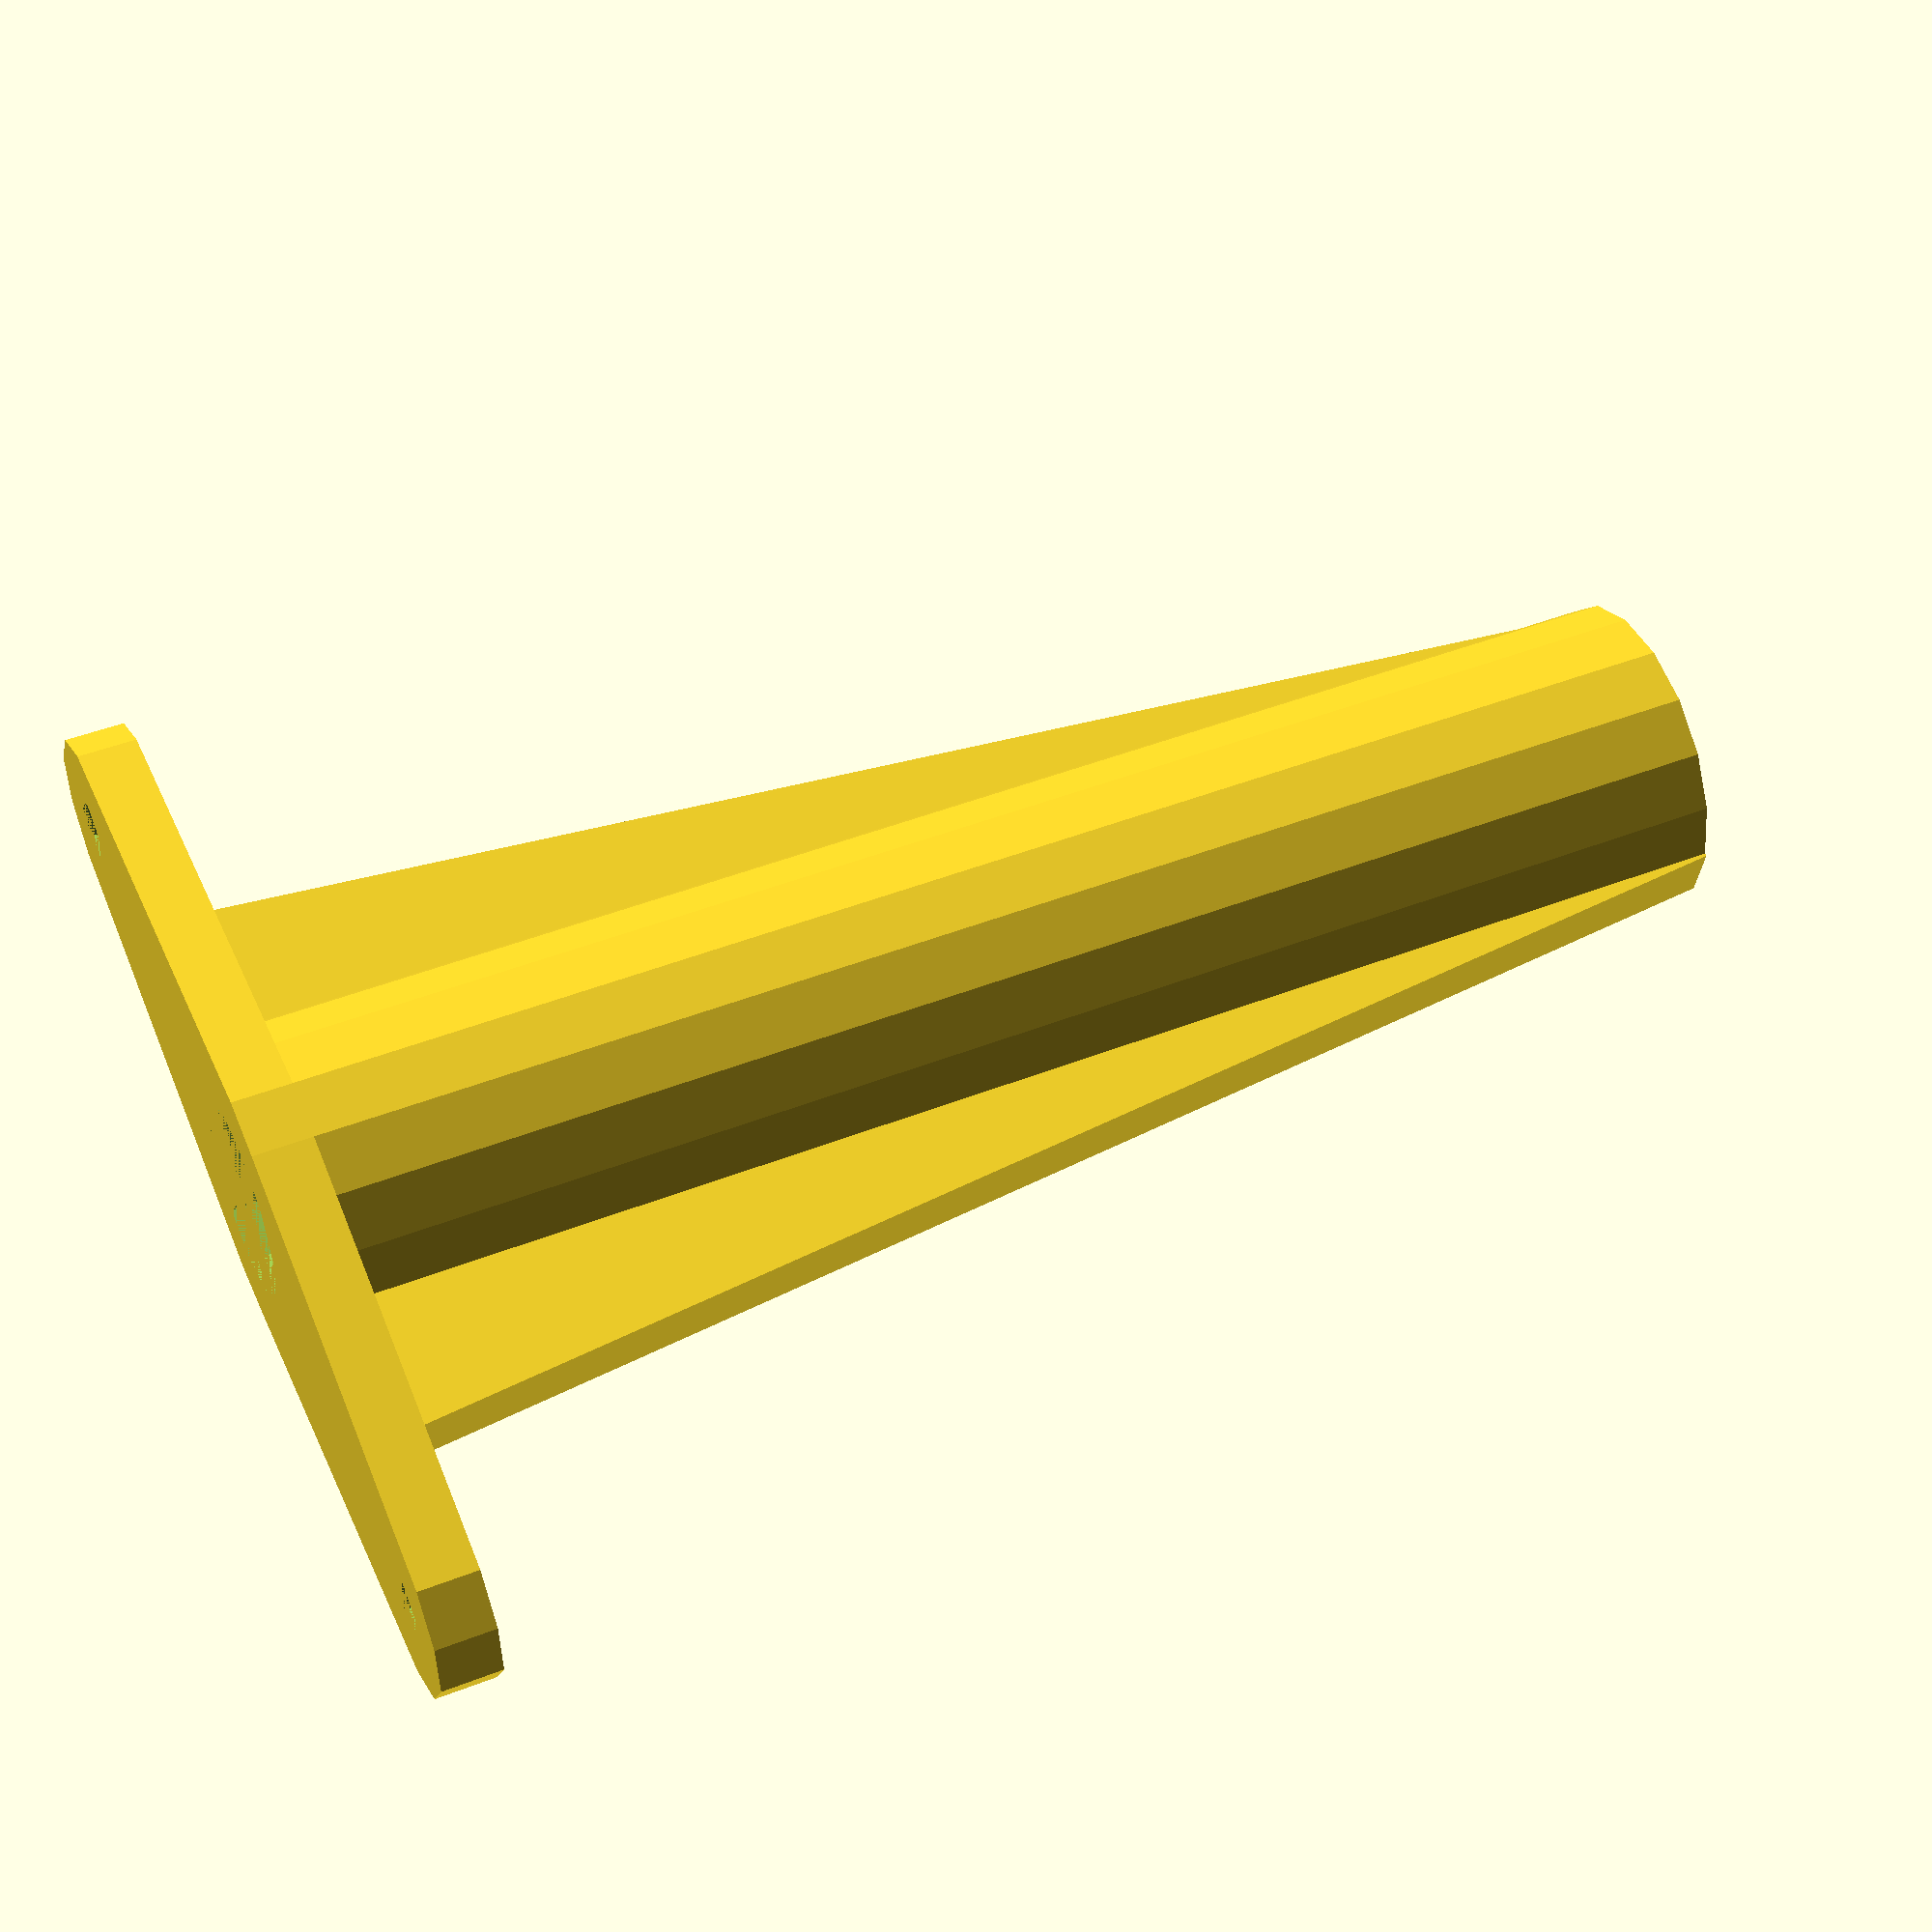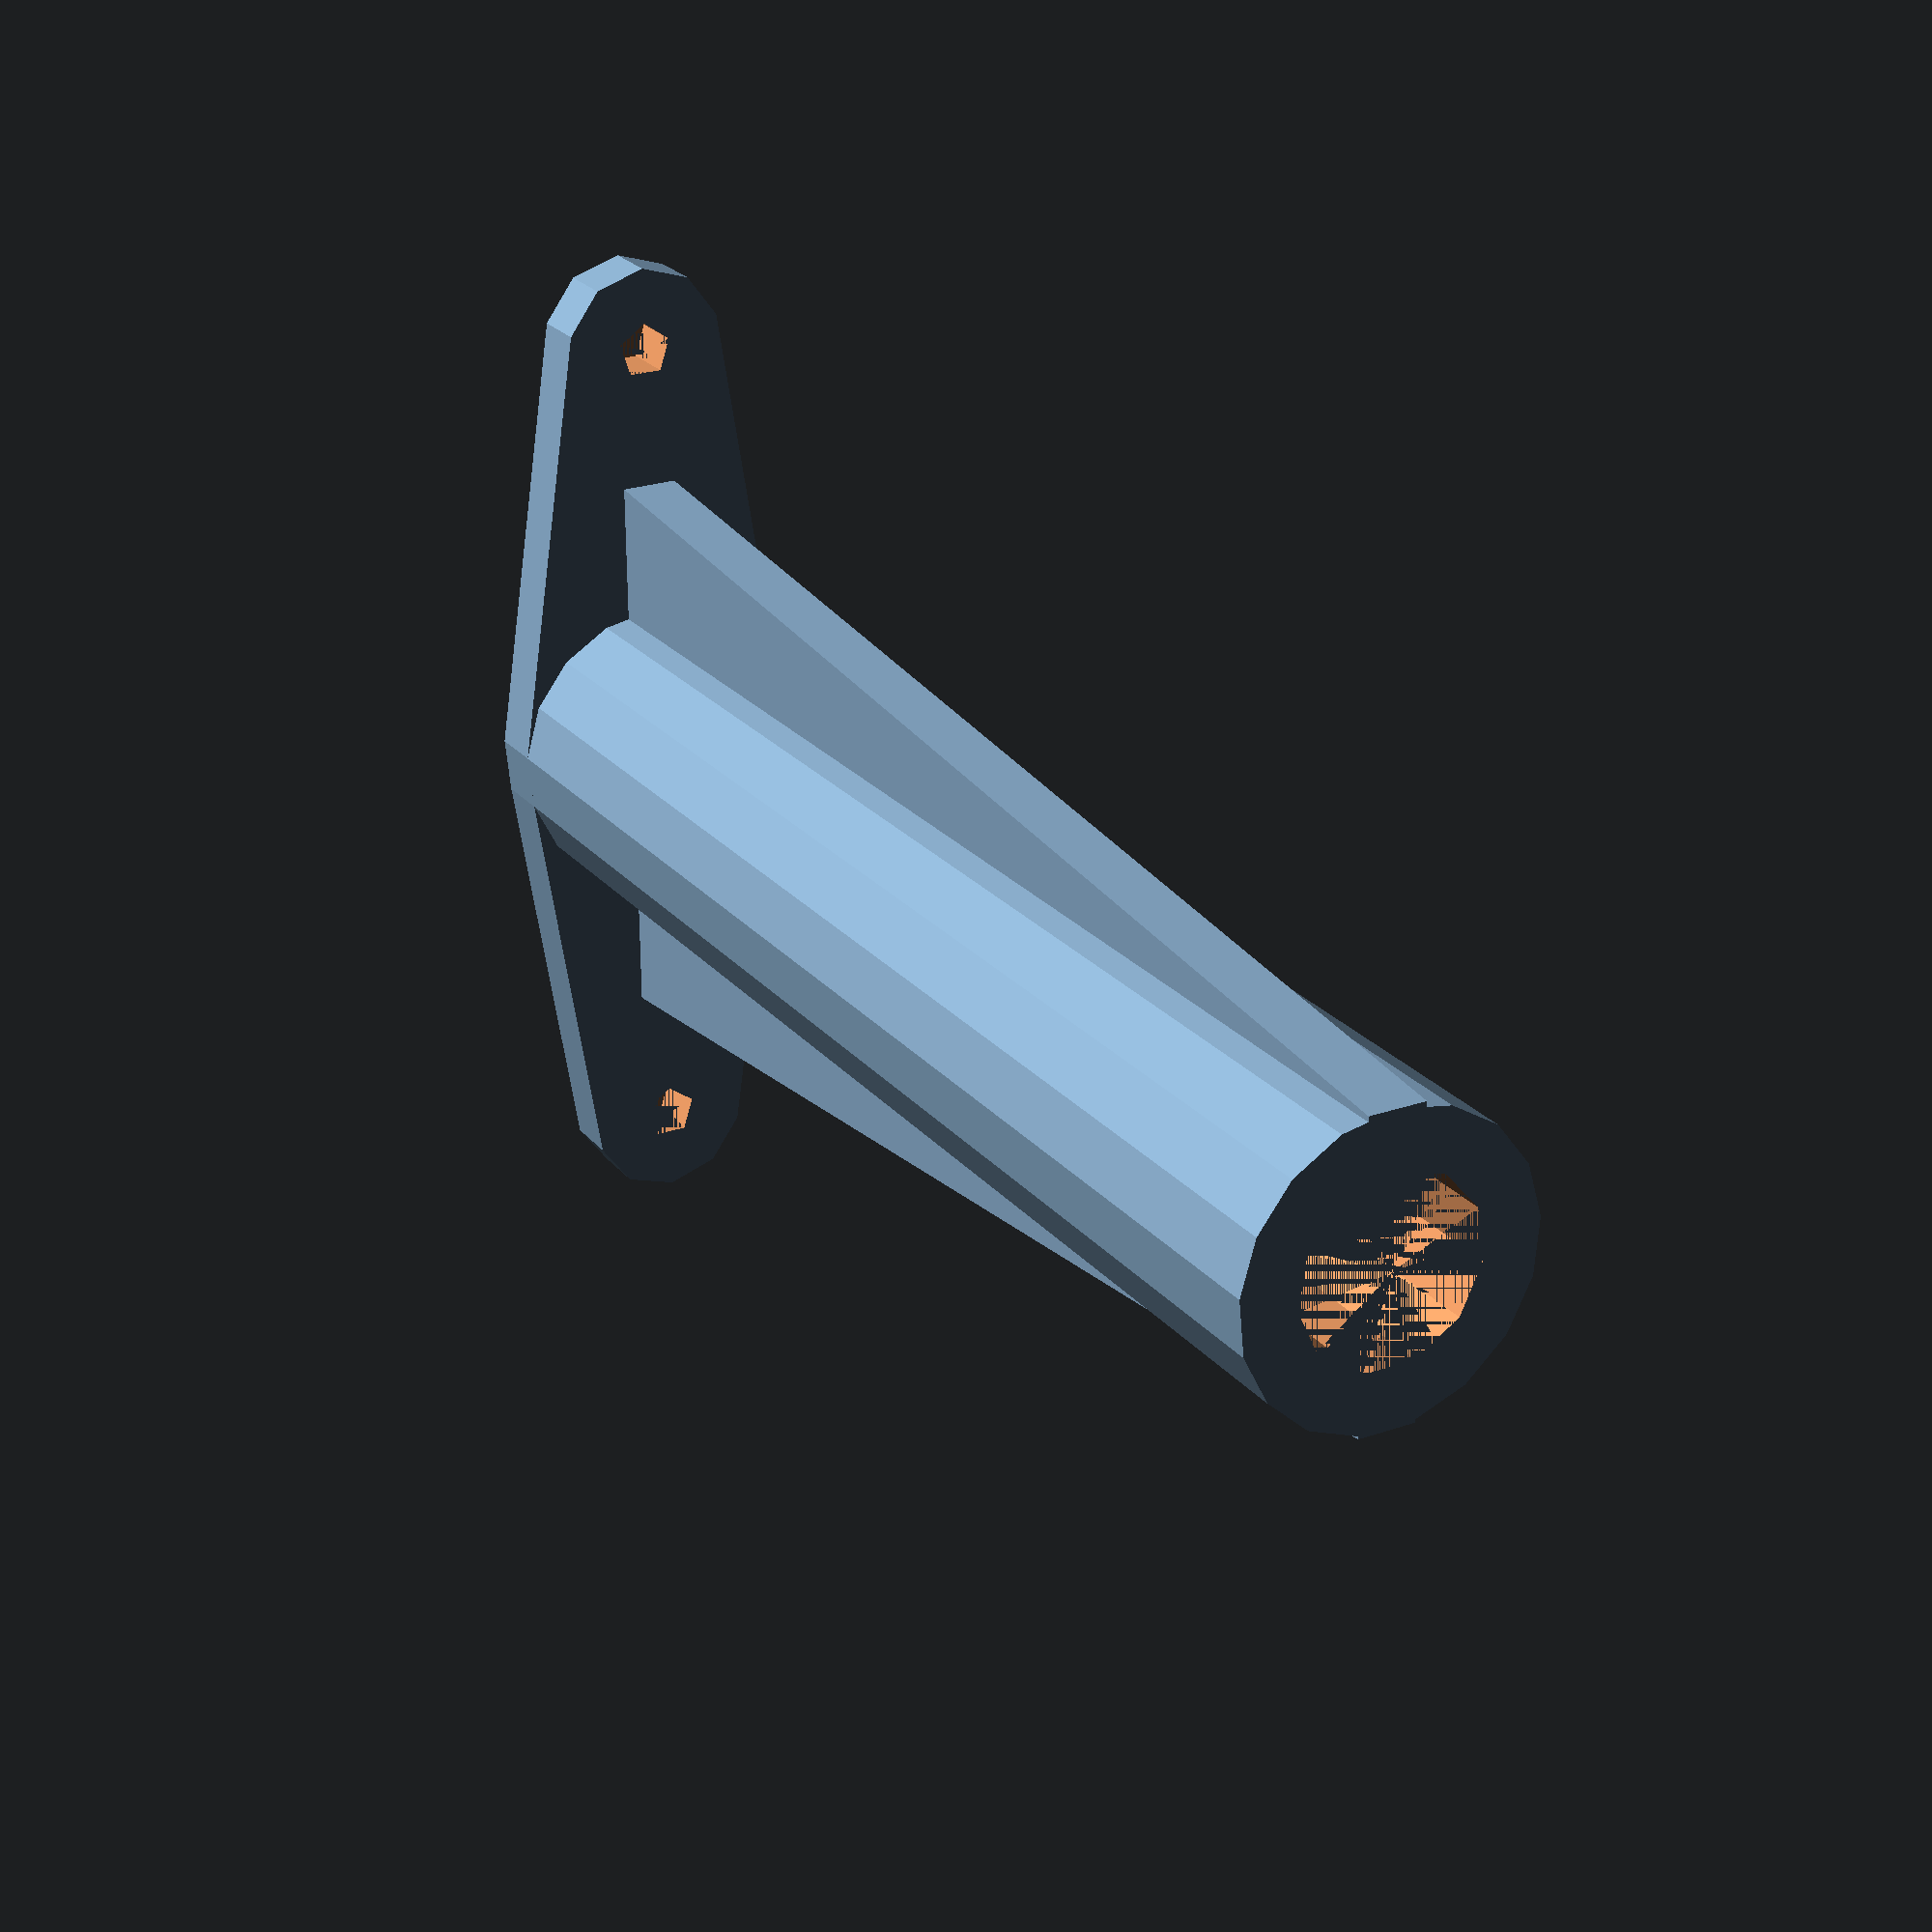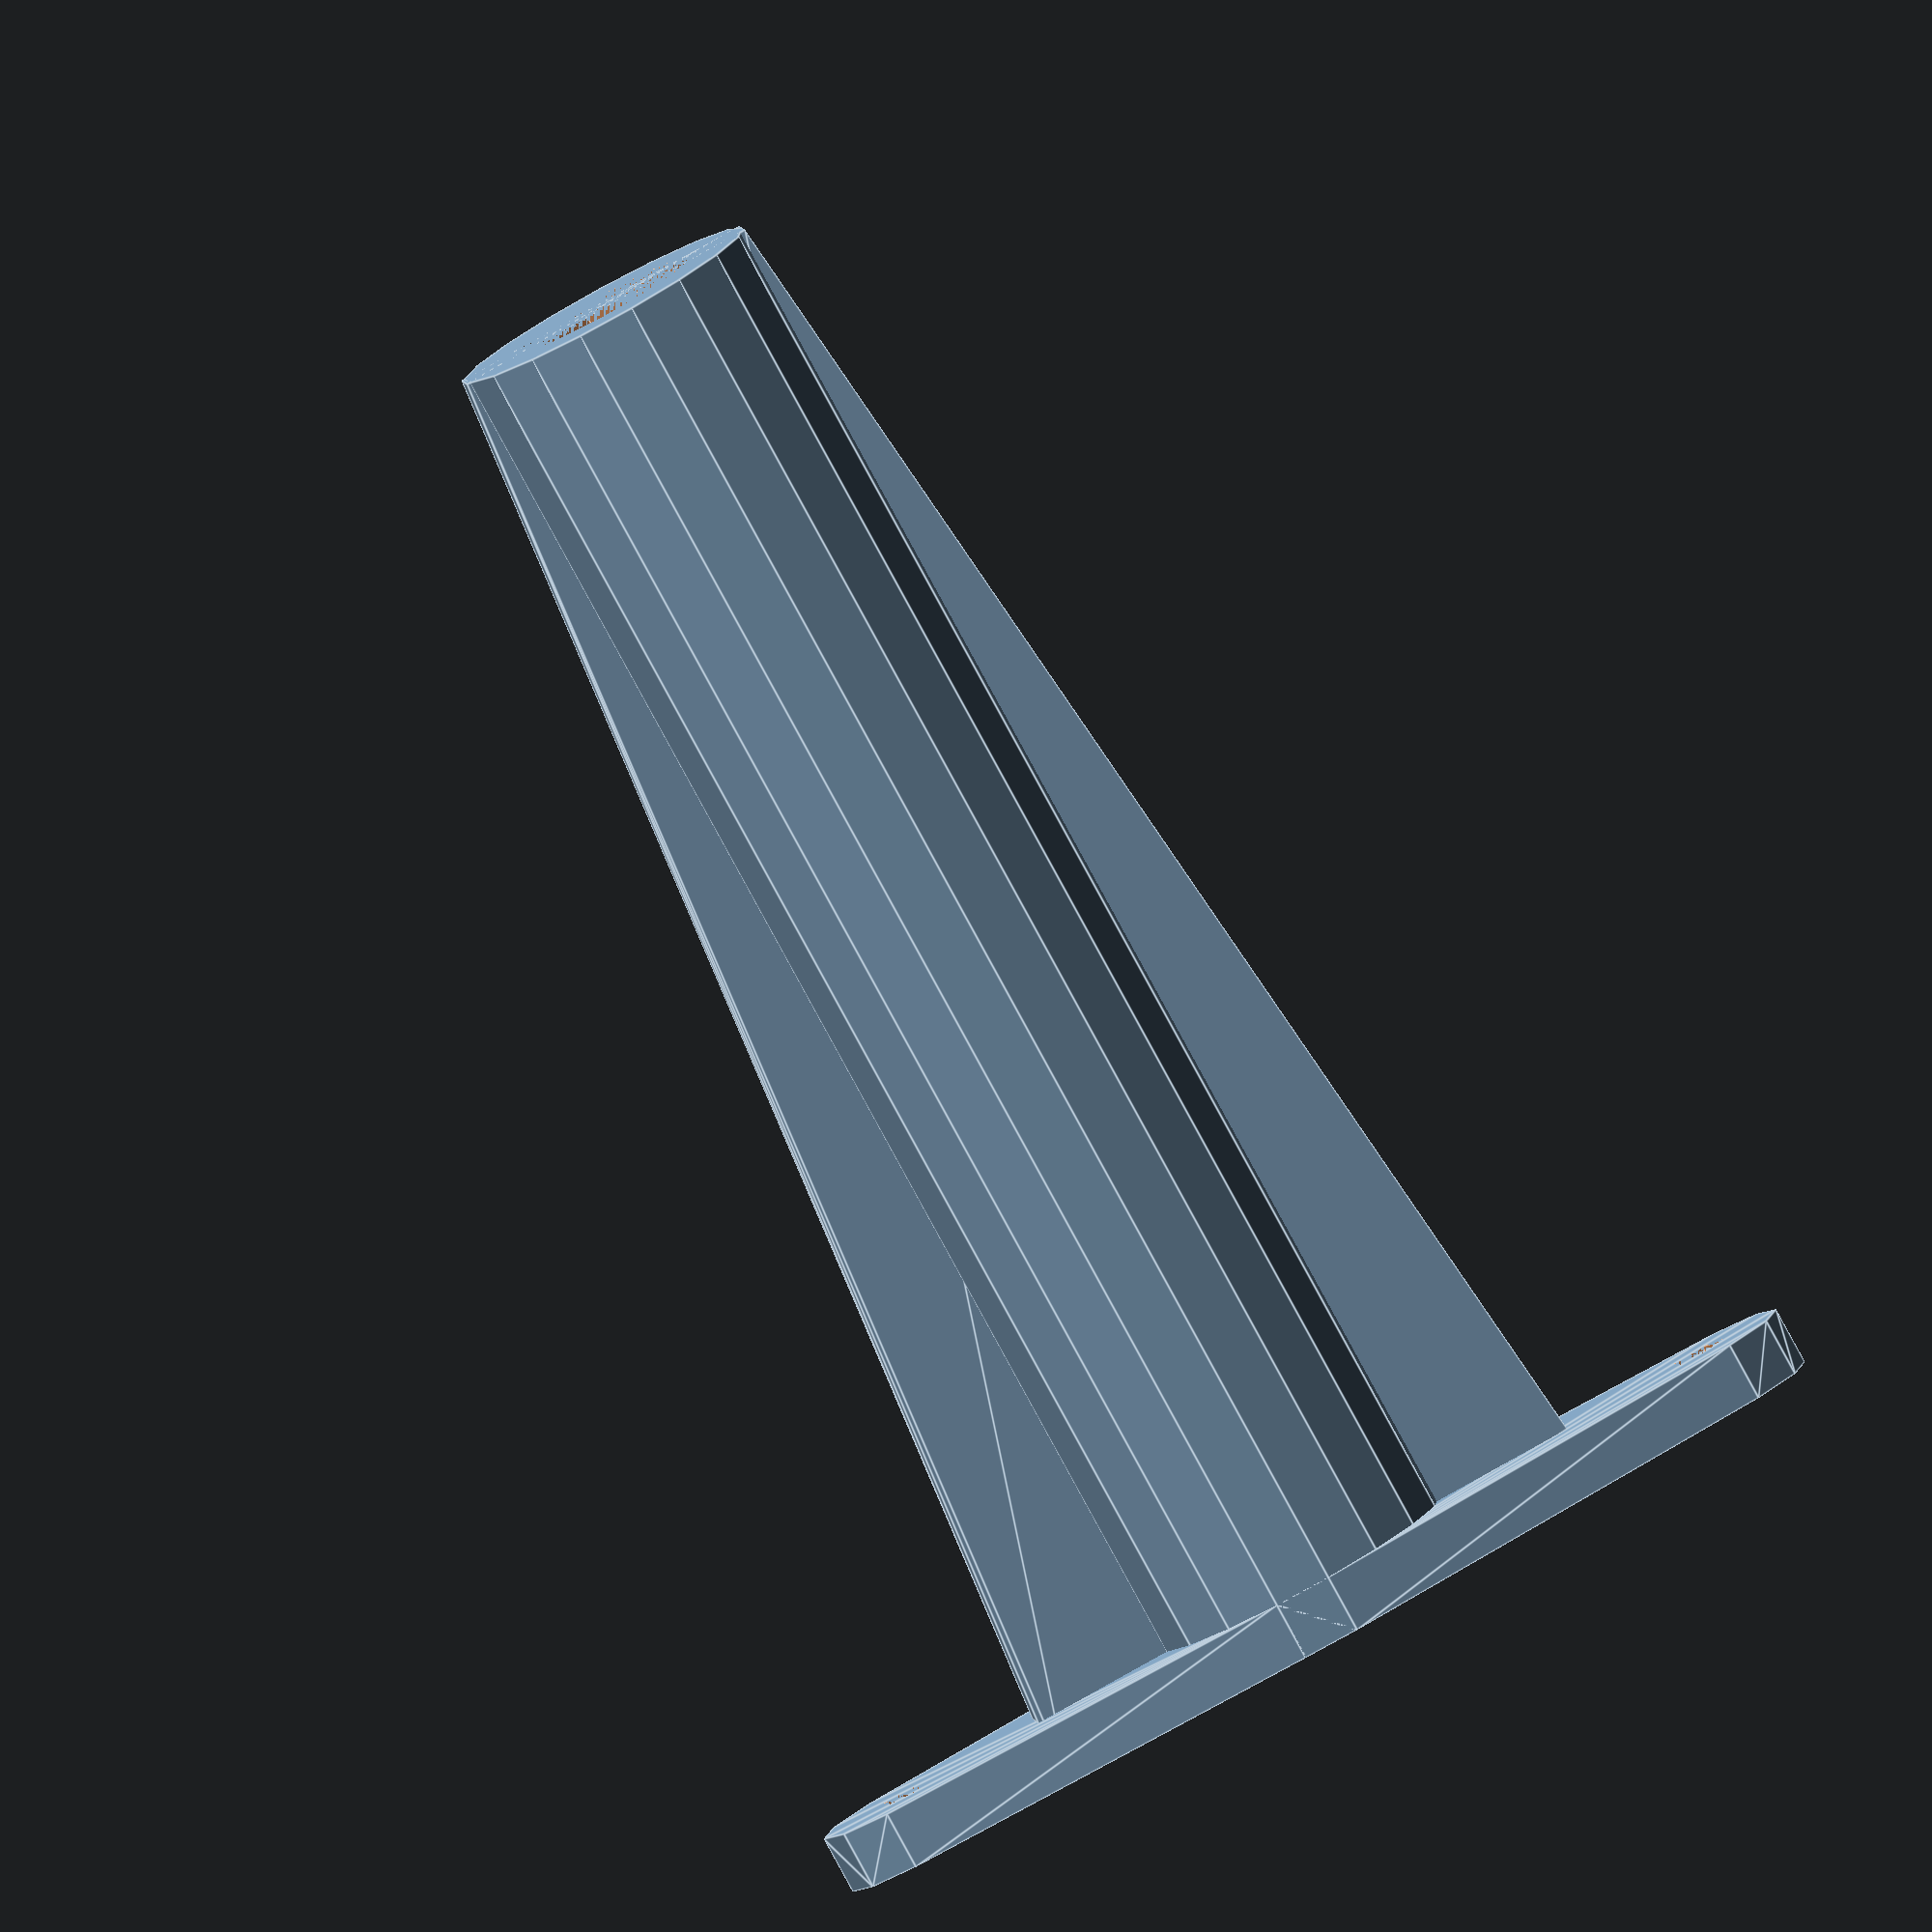
<openscad>
shaft_dia = 6.5;
screw_dia = 2;
thickness = 2;
screw_offset = 15;
height = 50;

module support() {
  difference() {
    union() {
      hull() {
        translate([-screw_offset,0,0]) cylinder(r=3, h=thickness);
        translate([screw_offset,0,0]) cylinder(r=3, h=thickness);
        cylinder(r=(shaft_dia/2)+thickness, h=thickness);
      }
      hull() {
        translate([-(screw_offset - 5), -thickness/2, 0]) cube([(screw_offset-5)*2, thickness, thickness]);
        translate([-((shaft_dia/2)+thickness),-thickness/2, 0]) cube([shaft_dia+thickness*2, thickness, height]);
      }
      cylinder(r=(shaft_dia/2)+thickness, h=height);
    }
    union() {
      translate([-screw_offset,0,0]) cylinder(r=screw_dia/2, h=thickness);
      translate([screw_offset,0,0]) cylinder(r=screw_dia/2, h=thickness);
      cylinder(r=shaft_dia/2, h=height);
    }
  }
}

support();

</openscad>
<views>
elev=313.9 azim=347.3 roll=245.9 proj=p view=wireframe
elev=156.0 azim=89.7 roll=209.5 proj=p view=solid
elev=263.2 azim=173.6 roll=151.4 proj=o view=edges
</views>
